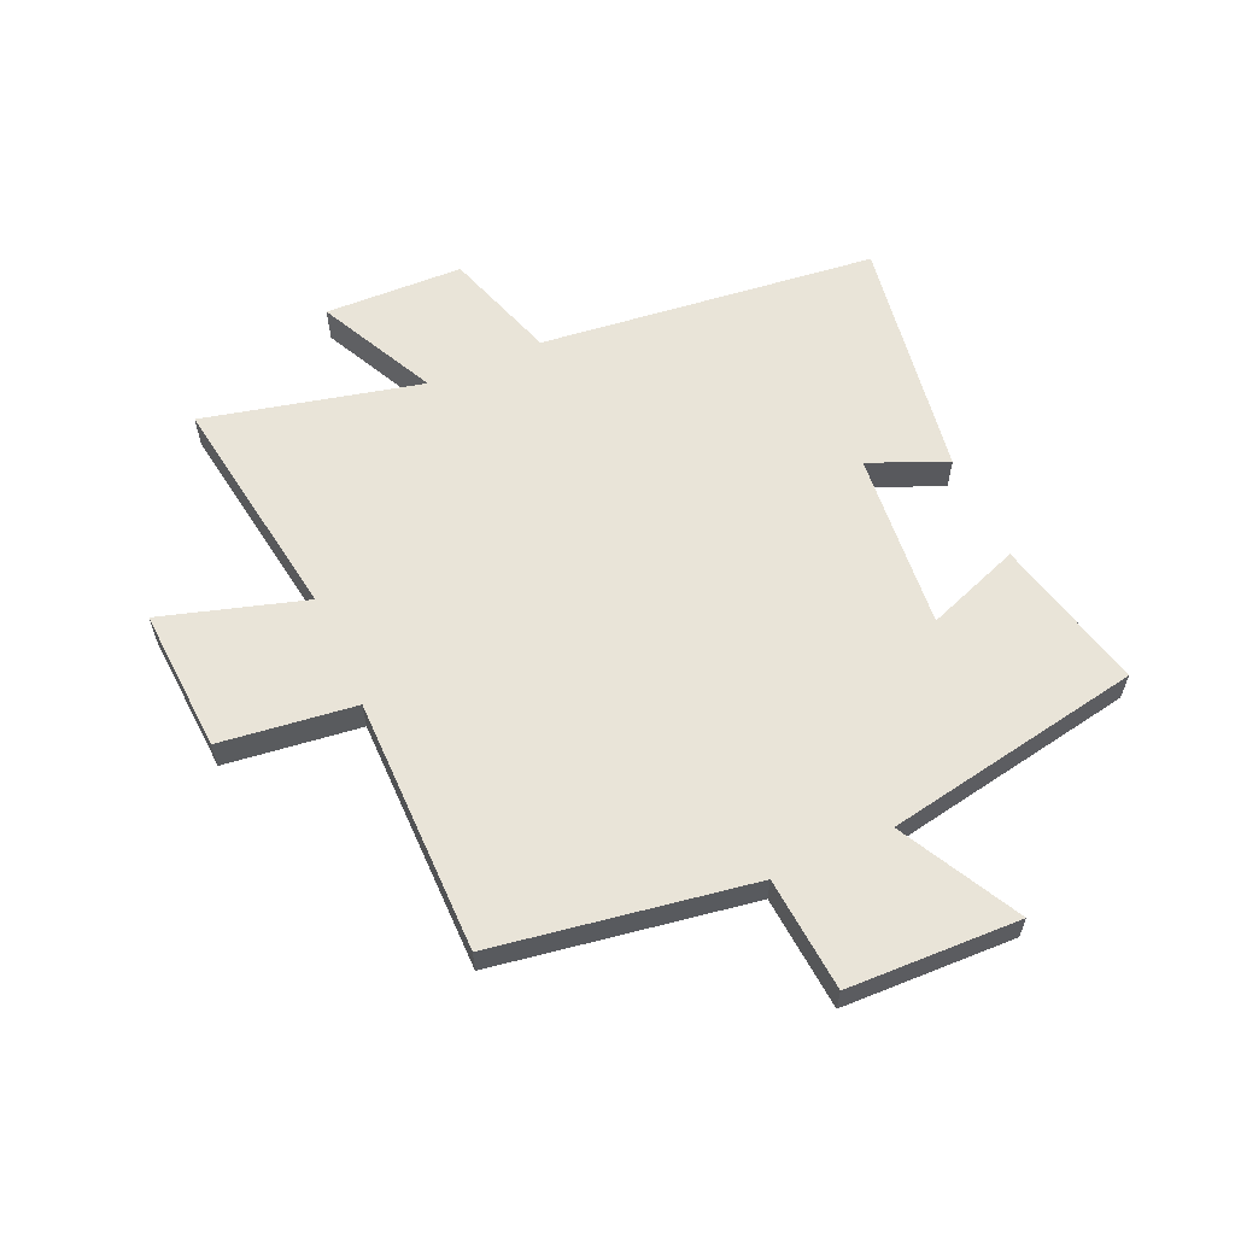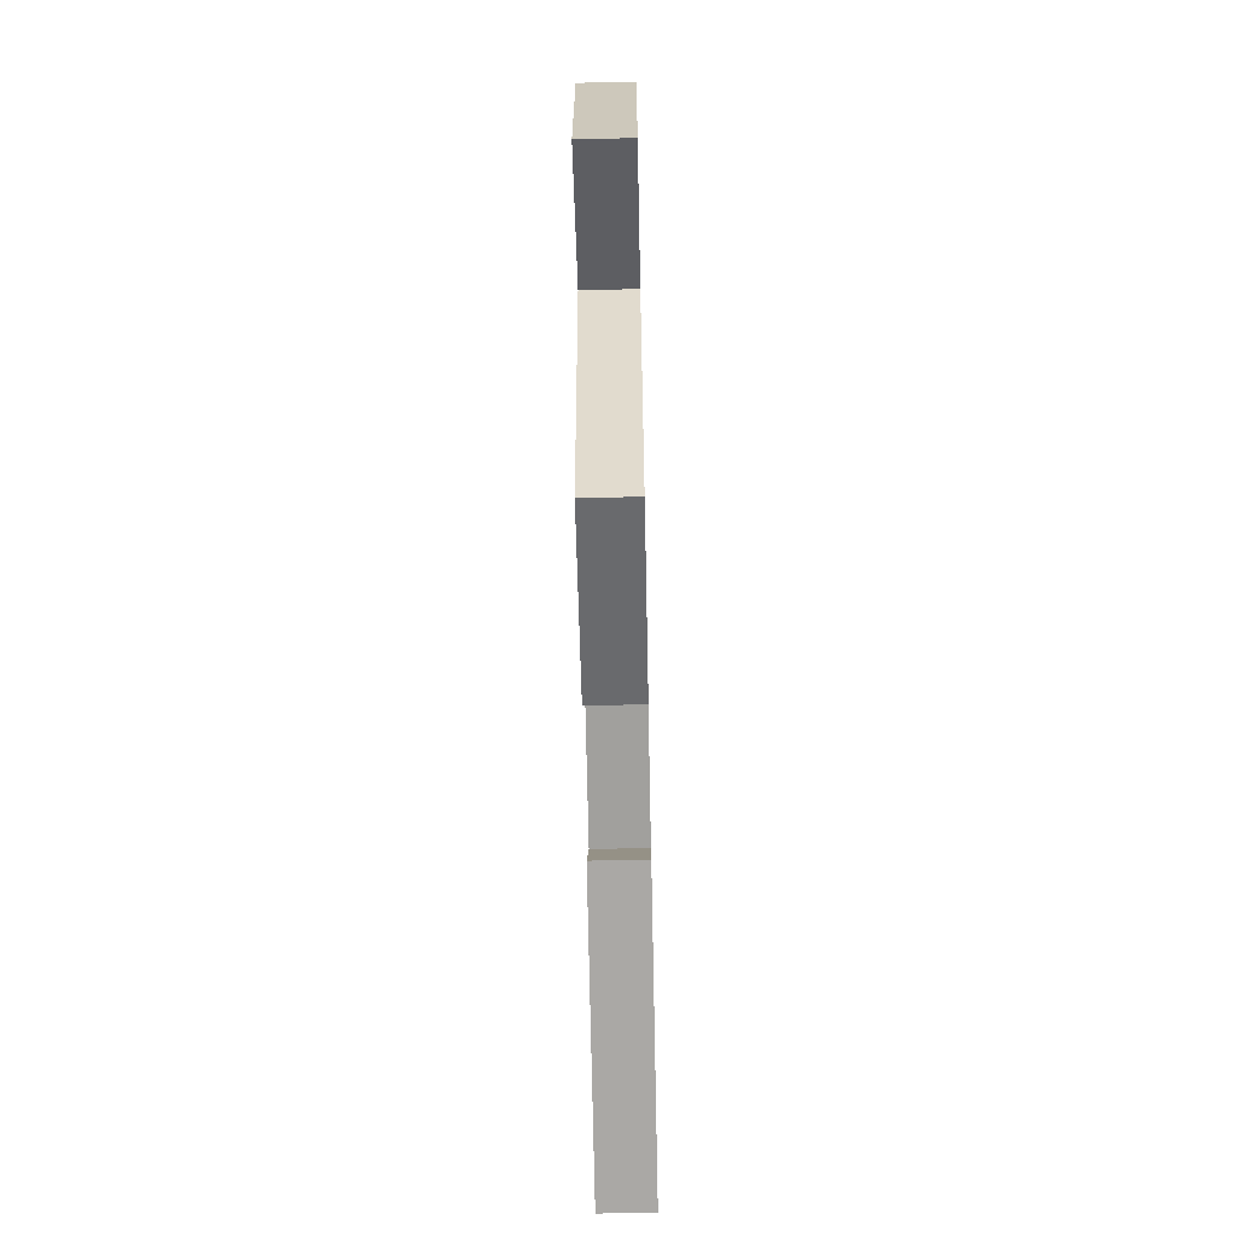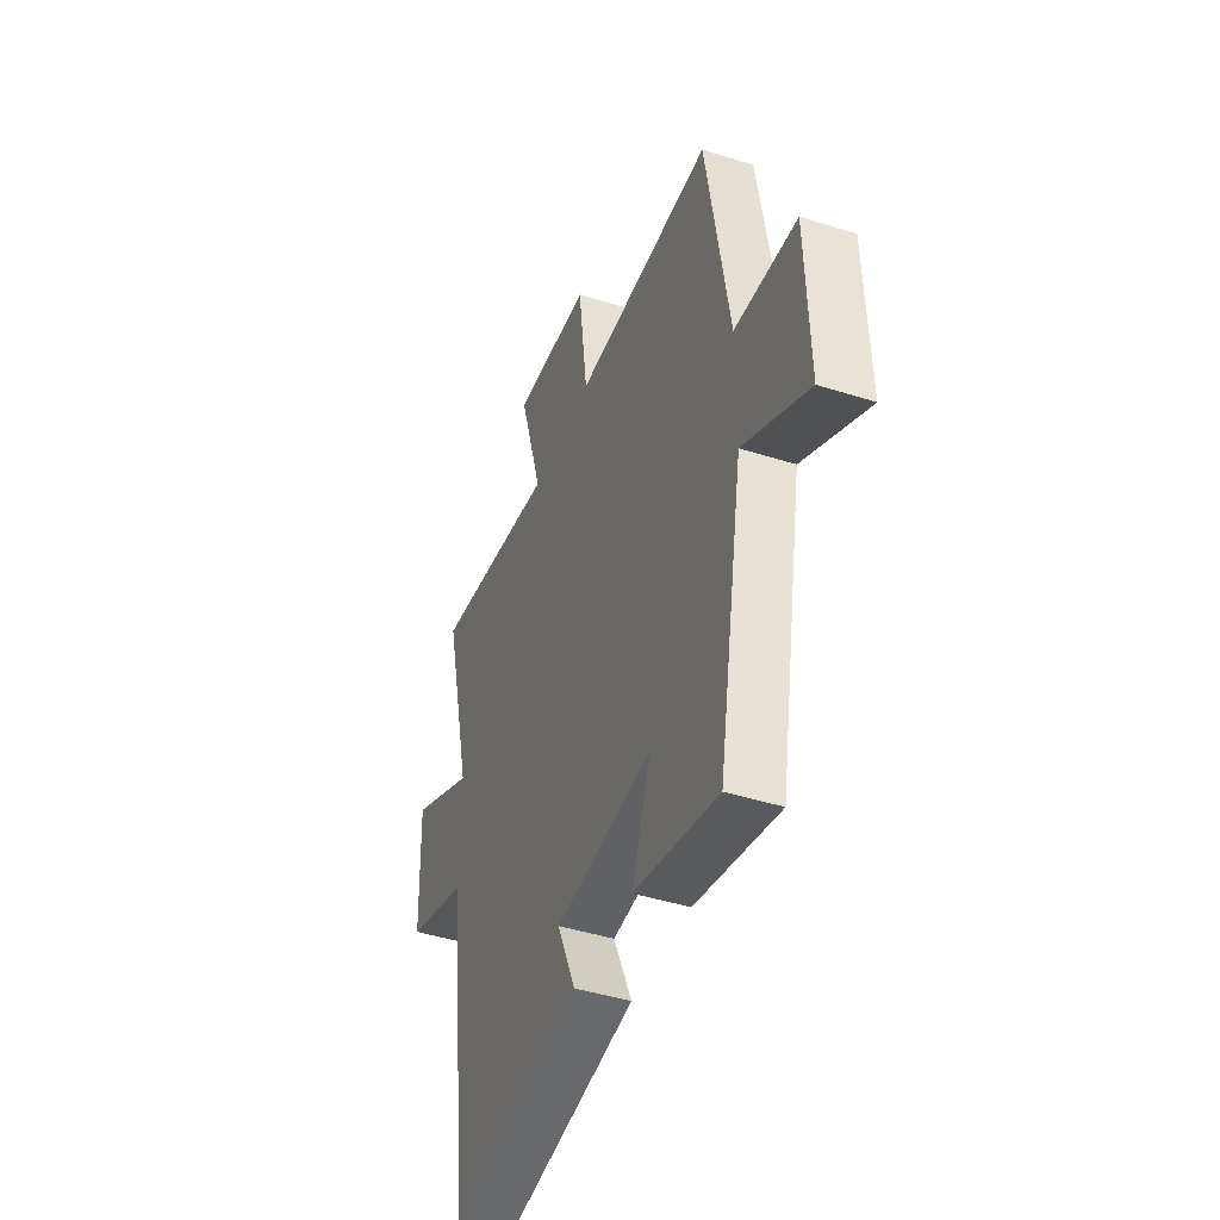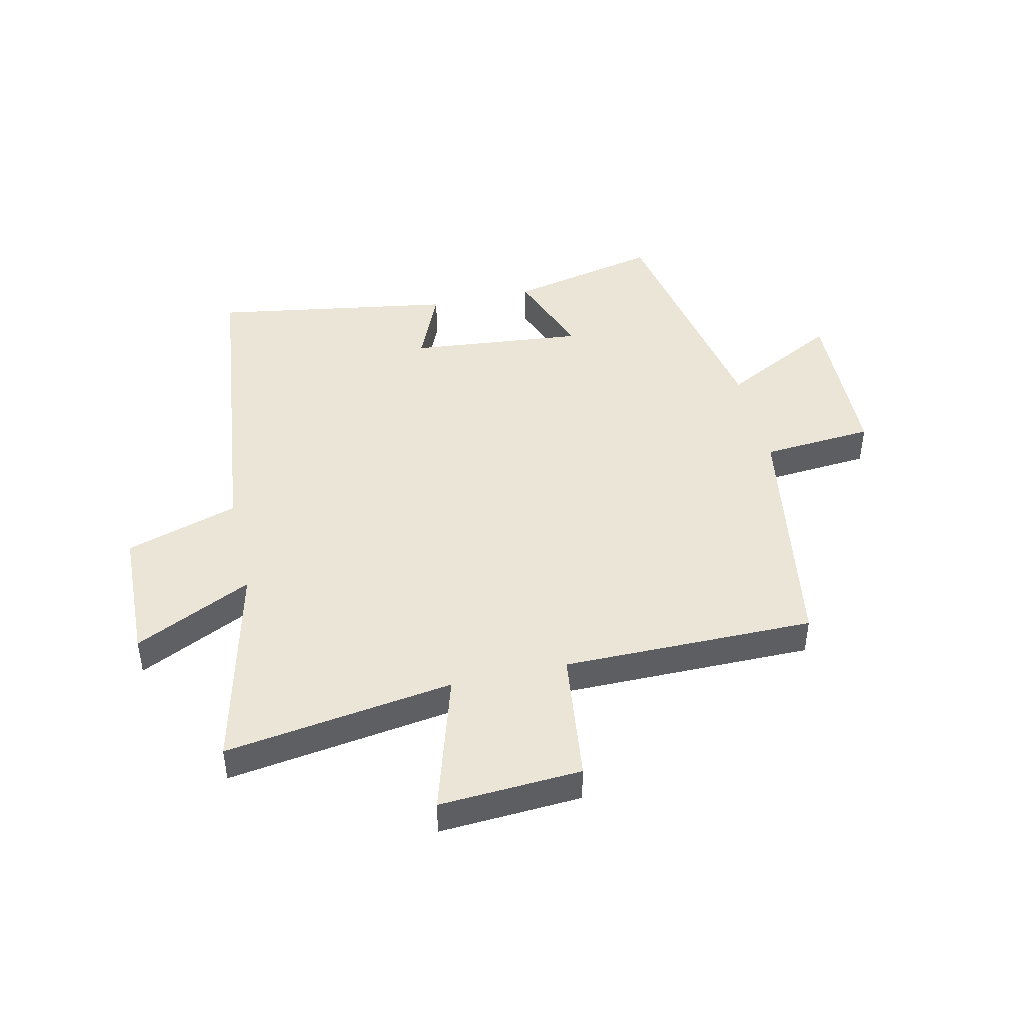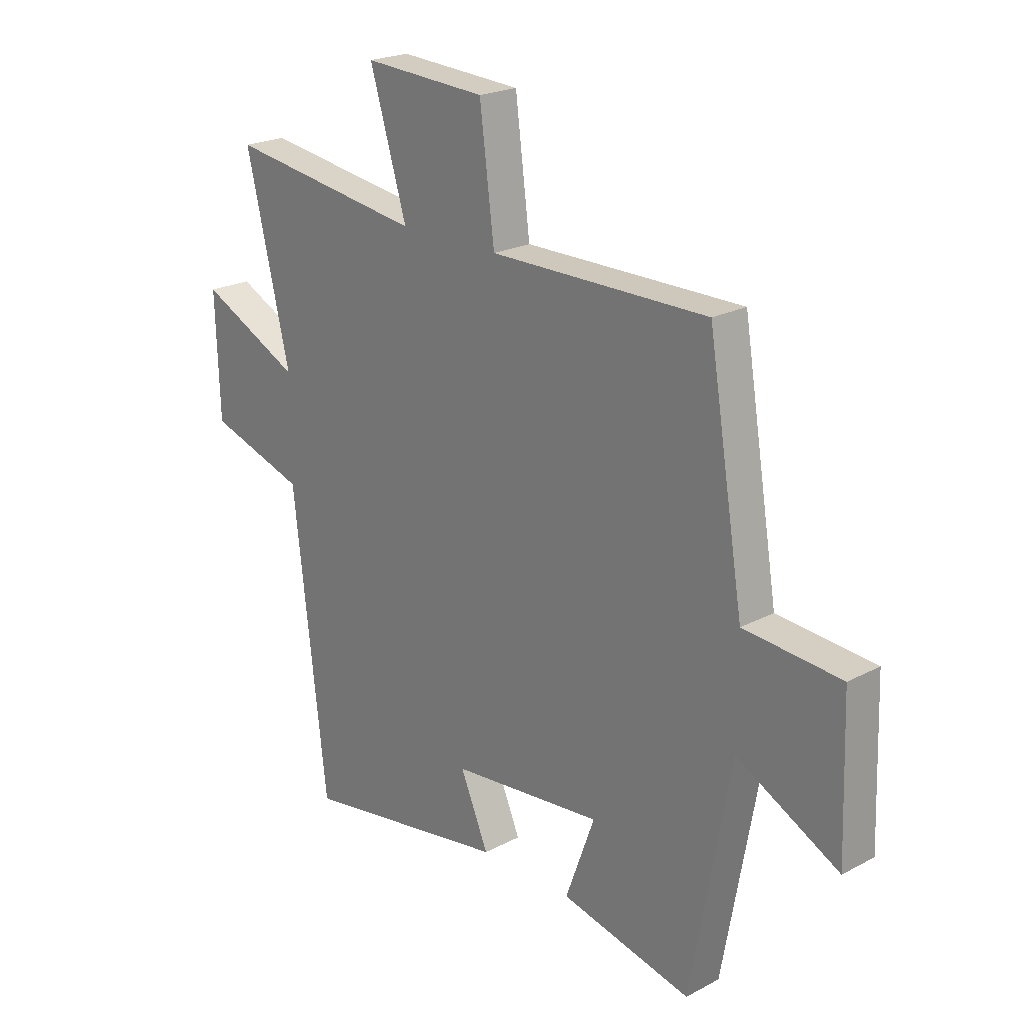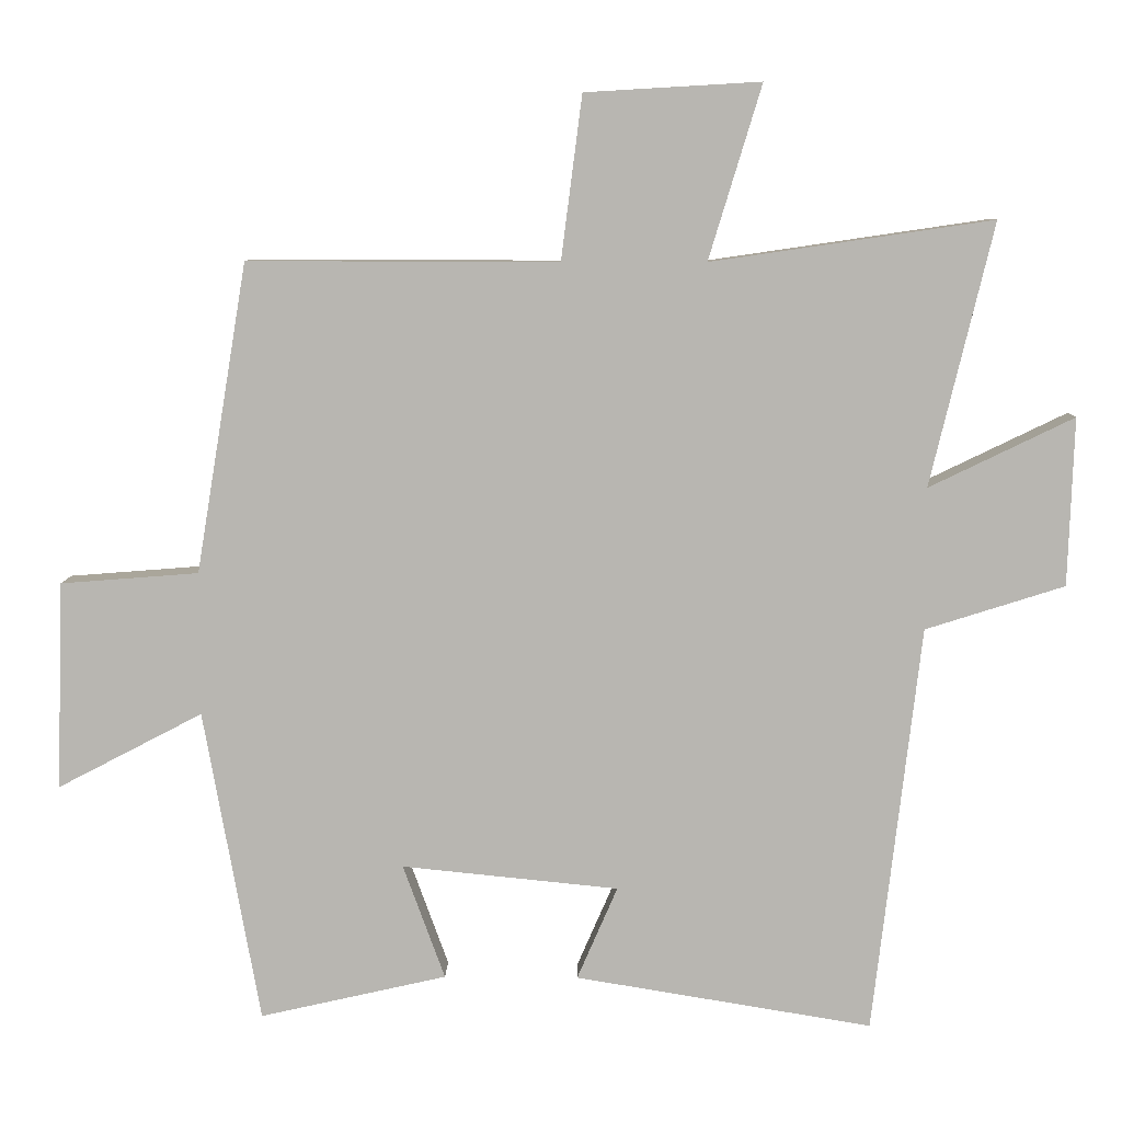
<metadata>
{"format":"obj","ext":"obj","renderer":"f3d","projection":"perspective","resolution":1024,"background":"white","views":[{"elev":59.9,"azim":65.8,"up":"+Y"},{"elev":-65.9,"azim":91.2,"up":"+Z"},{"elev":-43.7,"azim":69.5,"up":"+Z"},{"elev":44.4,"azim":-12.9,"up":"+Y"},{"elev":21.9,"azim":47.3,"up":"+Z"},{"elev":8.2,"azim":-178.7,"up":"+Z"}]}
</metadata>
<code>
v 0.429 0.07 0.501
v 0.5 0.07 0.073
v 0.691 0.07 0.058
v 0.701 0.07 -0.23
v 0.5 0.07 -0.125
v 0.422 0.07 -0.559
v 0.163 0.07 -0.5
v 0.221 0.07 -0.341
v -0.079 0.07 -0.371
v -0.023 0.07 -0.5
v -0.434 0.07 -0.567
v -0.5 0.07 -0.002
v -0.692 0.07 0.059
v -0.7 0.07 0.291
v -0.5 0.07 0.194
v -0.587 0.07 0.557
v -0.198 0.07 0.5
v -0.271 0.07 0.74
v -0.029 0.07 0.726
v 0 0.07 0.5
v 0.429 0 0.501
v 0.5 0 0.073
v 0.691 0 0.058
v 0.701 0 -0.23
v 0.5 0 -0.125
v 0.422 0 -0.559
v 0.163 0 -0.5
v 0.221 0 -0.341
v -0.079 0 -0.371
v -0.023 0 -0.5
v -0.434 0 -0.567
v -0.5 0 -0.002
v -0.692 0 0.059
v -0.7 0 0.291
v -0.5 0 0.194
v -0.587 0 0.557
v -0.198 0 0.5
v -0.271 0 0.74
v -0.029 0 0.726
v 0 0 0.5
f 17 18 19 20
f 15 16 17
f 15 17 20
f 12 13 14 15
f 11 12 15
f 10 11 15
f 9 10 15
f 20 1 2
f 15 20 2
f 9 15 2
f 8 9 2
f 7 8 2
f 6 7 2
f 5 6 2
f 2 3 4 5
f 40 39 38 37
f 37 36 35
f 40 37 35
f 35 34 33 32
f 35 32 31
f 35 31 30
f 35 30 29
f 22 21 40
f 22 40 35
f 22 35 29
f 22 29 28
f 22 28 27
f 22 27 26
f 22 26 25
f 25 24 23 22
f 1 21 22 2
f 2 22 23 3
f 3 23 24 4
f 4 24 25 5
f 5 25 26 6
f 6 26 27 7
f 7 27 28 8
f 8 28 29 9
f 9 29 30 10
f 10 30 31 11
f 11 31 32 12
f 12 32 33 13
f 13 33 34 14
f 14 34 35 15
f 15 35 36 16
f 16 36 37 17
f 17 37 38 18
f 18 38 39 19
f 19 39 40 20
f 20 40 21 1

</code>
